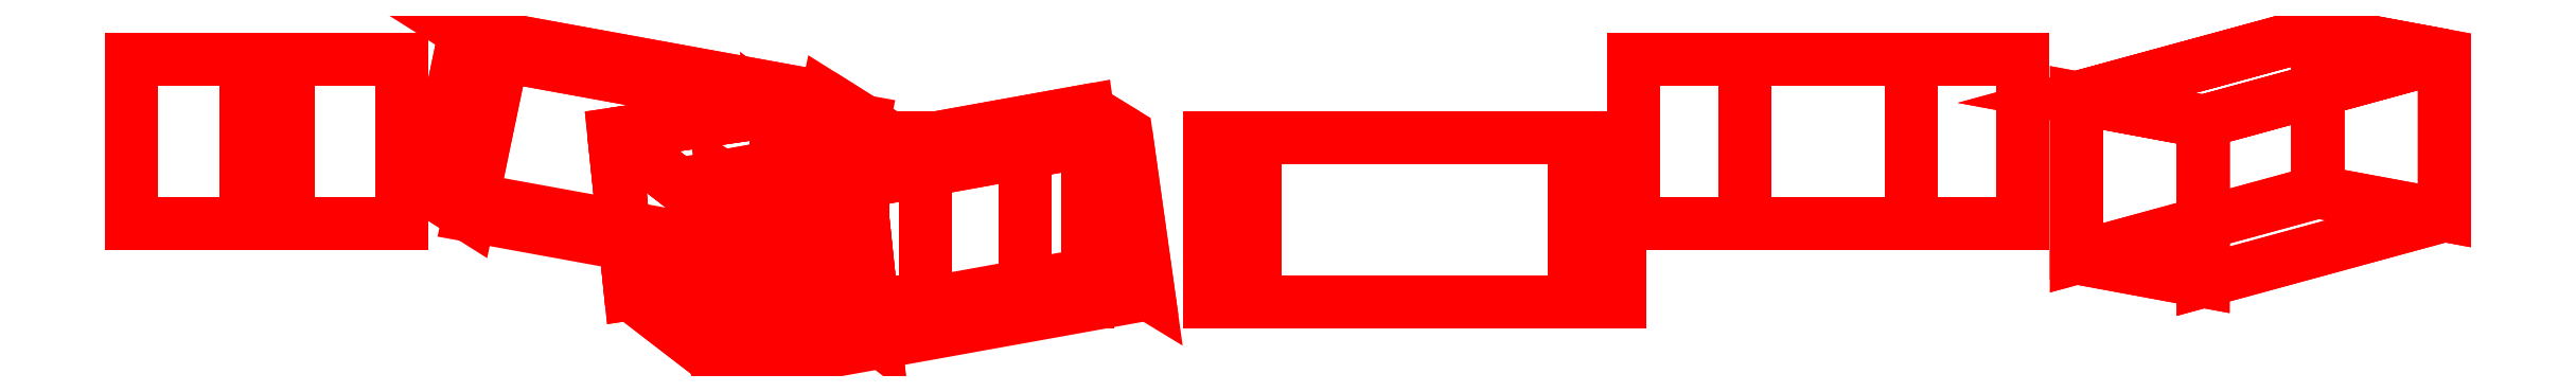
<metadata>
{"format":"dxf","ext":"dxf","renderer":"ezdxf+matplotlib","layout":"modelspace","background":"white","min_lineweight":24,"dpi":150}
</metadata>
<code>
0
SECTION
2
ENTITIES
999
Created by Metasequoia
0
3DFACE
8
layer1
10
96.93
20
27.58
30
-168
11
123.9
21
27.58
31
-197
12
123.9
22
-11.97
32
-197
13
96.93
23
-11.97
33
-168
0
3DFACE
8
layer1
10
123.9
20
27.58
30
-197
11
190.7
21
27.58
31
-134.6
12
190.7
22
-11.97
32
-134.6
13
123.9
23
-11.97
33
-197
0
3DFACE
8
layer1
10
190.7
20
27.58
30
-134.6
11
163.8
21
27.58
31
-105.7
12
163.8
22
-11.97
32
-105.7
13
190.7
23
-11.97
33
-134.6
0
3DFACE
8
layer1
10
163.8
20
27.58
30
-105.7
11
96.93
21
27.58
31
-168
12
96.93
22
-11.97
32
-168
13
163.8
23
-11.97
33
-105.7
0
3DFACE
8
layer1
10
163.8
20
27.58
30
-105.7
11
190.7
21
27.58
31
-134.6
12
123.9
22
27.58
32
-197
13
96.93
23
27.58
33
-168
0
3DFACE
8
layer1
10
234.2
20
12.71
30
51.06
11
203.7
21
18.36
31
26.55
12
203.7
22
-20.16
32
17.66
13
234.2
23
-25.82
33
42.17
0
3DFACE
8
layer1
10
203.7
20
18.36
30
26.55
11
261.8
21
34.23
31
-42.17
12
261.8
22
-4.299
32
-51.06
13
203.7
23
-20.16
33
17.66
0
3DFACE
8
layer1
10
261.8
20
34.23
30
-42.17
11
292.3
21
28.57
31
-17.66
12
292.3
22
-9.957
32
-26.55
13
261.8
23
-4.299
33
-51.06
0
3DFACE
8
layer1
10
292.3
20
28.57
30
-17.66
11
234.2
21
12.71
31
51.06
12
234.2
22
-25.82
32
42.17
13
292.3
23
-9.957
33
-26.55
0
3DFACE
8
layer1
10
292.3
20
28.57
30
-17.66
11
261.8
21
34.23
31
-42.17
12
203.7
22
18.36
32
26.55
13
234.2
23
12.71
33
51.06
0
3DFACE
8
layer1
10
93.69
20
8.657
30
-16.22
11
82.8
21
8.657
31
21.79
12
82.8
22
-30.89
32
21.79
13
93.69
23
-30.89
33
-16.22
0
3DFACE
8
layer1
10
82.8
20
8.657
30
21.79
11
-5.067
21
8.657
31
-3.406
12
-5.067
22
-30.89
32
-3.406
13
82.8
23
-30.89
33
21.79
0
3DFACE
8
layer1
10
-5.067
20
8.657
30
-3.406
11
5.832
21
8.657
31
-41.42
12
5.832
22
-30.89
32
-41.42
13
-5.067
23
-30.89
33
-3.406
0
3DFACE
8
layer1
10
5.832
20
8.657
30
-41.42
11
93.69
21
8.657
31
-16.22
12
93.69
22
-30.89
32
-16.22
13
5.832
23
-30.89
33
-41.42
0
3DFACE
8
layer1
10
5.832
20
8.657
30
-41.42
11
-5.067
21
8.657
31
-3.406
12
82.8
22
8.657
32
21.79
13
93.69
23
8.657
33
-16.22
0
3DFACE
8
layer1
10
-128.1
20
-6.214
30
-149.1
11
-89.77
21
-0.5557
31
-141.2
12
-85.73
22
-39.08
32
-133.2
13
-124
23
-44.74
33
-141.2
0
3DFACE
8
layer1
10
-89.77
20
-0.5557
30
-141.2
11
-110.4
21
15.31
31
-53.53
12
-106.3
22
-23.22
32
-45.6
13
-85.73
23
-39.08
33
-133.2
0
3DFACE
8
layer1
10
-110.4
20
15.31
30
-53.53
11
-148.7
21
9.652
31
-61.51
12
-144.6
22
-28.88
32
-53.58
13
-106.3
23
-23.22
33
-45.6
0
3DFACE
8
layer1
10
-148.7
20
9.652
30
-61.51
11
-128.1
21
-6.214
31
-149.1
12
-124
22
-44.74
32
-141.2
13
-144.6
23
-28.88
33
-53.58
0
3DFACE
8
layer1
10
-148.7
20
9.652
30
-61.51
11
-110.4
21
15.31
31
-53.53
12
-89.77
22
-0.5557
32
-141.2
13
-128.1
23
-6.214
33
-149.1
0
3DFACE
8
layer1
10
-227.2
20
27.58
30
6.677
11
-264.9
21
27.58
31
-5.214
12
-264.9
22
-11.97
32
-5.214
13
-227.2
23
-11.97
33
6.677
0
3DFACE
8
layer1
10
-264.9
20
27.58
30
-5.214
11
-237.4
21
27.58
31
-92.39
12
-237.4
22
-11.97
32
-92.39
13
-264.9
23
-11.97
33
-5.214
0
3DFACE
8
layer1
10
-237.4
20
27.58
30
-92.39
11
-199.7
21
27.58
31
-80.5
12
-199.7
22
-11.97
32
-80.5
13
-237.4
23
-11.97
33
-92.39
0
3DFACE
8
layer1
10
-199.7
20
27.58
30
-80.5
11
-227.2
21
27.58
31
6.677
12
-227.2
22
-11.97
32
6.677
13
-199.7
23
-11.97
33
-80.5
0
3DFACE
8
layer1
10
-199.7
20
27.58
30
-80.5
11
-237.4
21
27.58
31
-92.39
12
-264.9
22
27.58
32
-5.214
13
-227.2
23
27.58
33
6.677
0
3DFACE
8
layer1
10
-88.49
20
12.71
30
-211.5
11
-97.47
21
18.36
31
-173.5
12
-105.5
22
-20.16
32
-169.6
13
-96.52
23
-25.82
33
-207.7
0
3DFACE
8
layer1
10
-97.47
20
18.36
30
-173.5
11
-184.5
21
34.23
31
-196.3
12
-192.6
22
-4.299
32
-192.5
13
-105.5
23
-20.16
33
-169.6
0
3DFACE
8
layer1
10
-184.5
20
34.23
30
-196.3
11
-175.5
21
28.57
31
-234.4
12
-183.6
22
-9.957
32
-230.6
13
-192.6
23
-4.299
33
-192.5
0
3DFACE
8
layer1
10
-175.5
20
28.57
30
-234.4
11
-88.49
21
12.71
31
-211.5
12
-96.52
22
-25.82
32
-207.7
13
-183.6
23
-9.957
33
-230.6
0
3DFACE
8
layer1
10
-175.5
20
28.57
30
-234.4
11
-184.5
21
34.23
31
-196.3
12
-97.47
22
18.36
32
-173.5
13
-88.49
23
12.71
33
-211.5
0
3DFACE
8
layer1
10
-88.73
20
8.657
30
-55.77
11
-49.73
21
8.657
31
-62.29
12
-49.73
22
-30.89
32
-62.29
13
-88.73
23
-30.89
33
-55.77
0
3DFACE
8
layer1
10
-49.73
20
8.657
30
-62.29
11
-34.65
21
8.657
31
27.85
12
-34.65
22
-30.89
32
27.85
13
-49.73
23
-30.89
33
-62.29
0
3DFACE
8
layer1
10
-34.65
20
8.657
30
27.85
11
-73.65
21
8.657
31
34.38
12
-73.65
22
-30.89
32
34.38
13
-34.65
23
-30.89
33
27.85
0
3DFACE
8
layer1
10
-73.65
20
8.657
30
34.38
11
-88.73
21
8.657
31
-55.77
12
-88.73
22
-30.89
32
-55.77
13
-73.65
23
-30.89
33
34.38
0
3DFACE
8
layer1
10
-73.65
20
8.657
30
34.38
11
-34.65
21
8.657
31
27.85
12
-49.73
22
8.657
32
-62.29
13
-88.73
23
8.657
33
-55.77
0
3DFACE
8
layer1
10
-113.2
20
-6.214
30
201.6
11
-122.5
21
-0.5557
31
163.6
12
-117.1
22
-39.08
32
156.5
13
-107.8
23
-44.74
33
194.6
0
3DFACE
8
layer1
10
-122.5
20
-0.5557
30
163.6
11
-34.55
21
15.31
31
144.5
12
-29.14
22
-23.22
32
137.4
13
-117.1
23
-39.08
33
156.5
0
3DFACE
8
layer1
10
-34.55
20
15.31
30
144.5
11
-25.27
21
9.652
31
182.5
12
-19.85
22
-28.88
32
175.4
13
-29.14
23
-23.22
33
137.4
0
3DFACE
8
layer1
10
-25.27
20
9.652
30
182.5
11
-113.2
21
-6.214
31
201.6
12
-107.8
22
-44.74
32
194.6
13
-19.85
23
-28.88
33
175.4
0
3DFACE
8
layer1
10
-25.27
20
9.652
30
182.5
11
-34.55
21
15.31
31
144.5
12
-122.5
22
-0.5557
32
163.6
13
-113.2
23
-6.214
33
201.6
0
3DFACE
8
layer1
10
96.93
20
27.58
30
-40.7
11
123.9
21
27.58
31
-69.62
12
123.9
22
-11.97
32
-69.62
13
96.93
23
-11.97
33
-40.7
0
3DFACE
8
layer1
10
123.9
20
27.58
30
-69.62
11
190.7
21
27.58
31
-7.282
12
190.7
22
-11.97
32
-7.282
13
123.9
23
-11.97
33
-69.62
0
3DFACE
8
layer1
10
190.7
20
27.58
30
-7.282
11
163.8
21
27.58
31
21.64
12
163.8
22
-11.97
32
21.64
13
190.7
23
-11.97
33
-7.282
0
3DFACE
8
layer1
10
163.8
20
27.58
30
21.64
11
96.93
21
27.58
31
-40.7
12
96.93
22
-11.97
32
-40.7
13
163.8
23
-11.97
33
21.64
0
3DFACE
8
layer1
10
163.8
20
27.58
30
21.64
11
190.7
21
27.58
31
-7.282
12
123.9
22
27.58
32
-69.62
13
96.93
23
27.58
33
-40.7
0
3DFACE
8
layer1
10
234.2
20
12.71
30
178.4
11
203.7
21
18.36
31
153.9
12
203.7
22
-20.16
32
145
13
234.2
23
-25.82
33
169.5
0
3DFACE
8
layer1
10
203.7
20
18.36
30
153.9
11
261.8
21
34.23
31
85.18
12
261.8
22
-4.299
32
76.29
13
203.7
23
-20.16
33
145
0
3DFACE
8
layer1
10
261.8
20
34.23
30
85.18
11
292.3
21
28.57
31
109.7
12
292.3
22
-9.957
32
100.8
13
261.8
23
-4.299
33
76.29
0
3DFACE
8
layer1
10
292.3
20
28.57
30
109.7
11
234.2
21
12.71
31
178.4
12
234.2
22
-25.82
32
169.5
13
292.3
23
-9.957
33
100.8
0
3DFACE
8
layer1
10
292.3
20
28.57
30
109.7
11
261.8
21
34.23
31
85.18
12
203.7
22
18.36
32
153.9
13
234.2
23
12.71
33
178.4
0
3DFACE
8
layer1
10
93.69
20
8.657
30
111.1
11
82.8
21
8.657
31
149.1
12
82.8
22
-30.89
32
149.1
13
93.69
23
-30.89
33
111.1
0
3DFACE
8
layer1
10
82.8
20
8.657
30
149.1
11
-5.067
21
8.657
31
123.9
12
-5.067
22
-30.89
32
123.9
13
82.8
23
-30.89
33
149.1
0
3DFACE
8
layer1
10
-5.067
20
8.657
30
123.9
11
5.832
21
8.657
31
85.93
12
5.832
22
-30.89
32
85.93
13
-5.067
23
-30.89
33
123.9
0
3DFACE
8
layer1
10
5.832
20
8.657
30
85.93
11
93.69
21
8.657
31
111.1
12
93.69
22
-30.89
32
111.1
13
5.832
23
-30.89
33
85.93
0
3DFACE
8
layer1
10
5.832
20
8.657
30
85.93
11
-5.067
21
8.657
31
123.9
12
82.8
22
8.657
32
149.1
13
93.69
23
8.657
33
111.1
0
3DFACE
8
layer1
10
-128.1
20
-6.214
30
-21.79
11
-89.77
21
-0.5557
31
-13.8
12
-85.73
22
-39.08
32
-5.877
13
-124
23
-44.74
33
-13.86
0
3DFACE
8
layer1
10
-89.77
20
-0.5557
30
-13.8
11
-110.4
21
15.31
31
73.82
12
-106.3
22
-23.22
32
81.75
13
-85.73
23
-39.08
33
-5.877
0
3DFACE
8
layer1
10
-110.4
20
15.31
30
73.82
11
-148.7
21
9.652
31
65.84
12
-144.6
22
-28.88
32
73.76
13
-106.3
23
-23.22
33
81.75
0
3DFACE
8
layer1
10
-148.7
20
9.652
30
65.84
11
-128.1
21
-6.214
31
-21.79
12
-124
22
-44.74
32
-13.86
13
-144.6
23
-28.88
33
73.76
0
3DFACE
8
layer1
10
-148.7
20
9.652
30
65.84
11
-110.4
21
15.31
31
73.82
12
-89.77
22
-0.5557
32
-13.8
13
-128.1
23
-6.214
33
-21.79
0
ENDSEC
0
EOF

</code>
